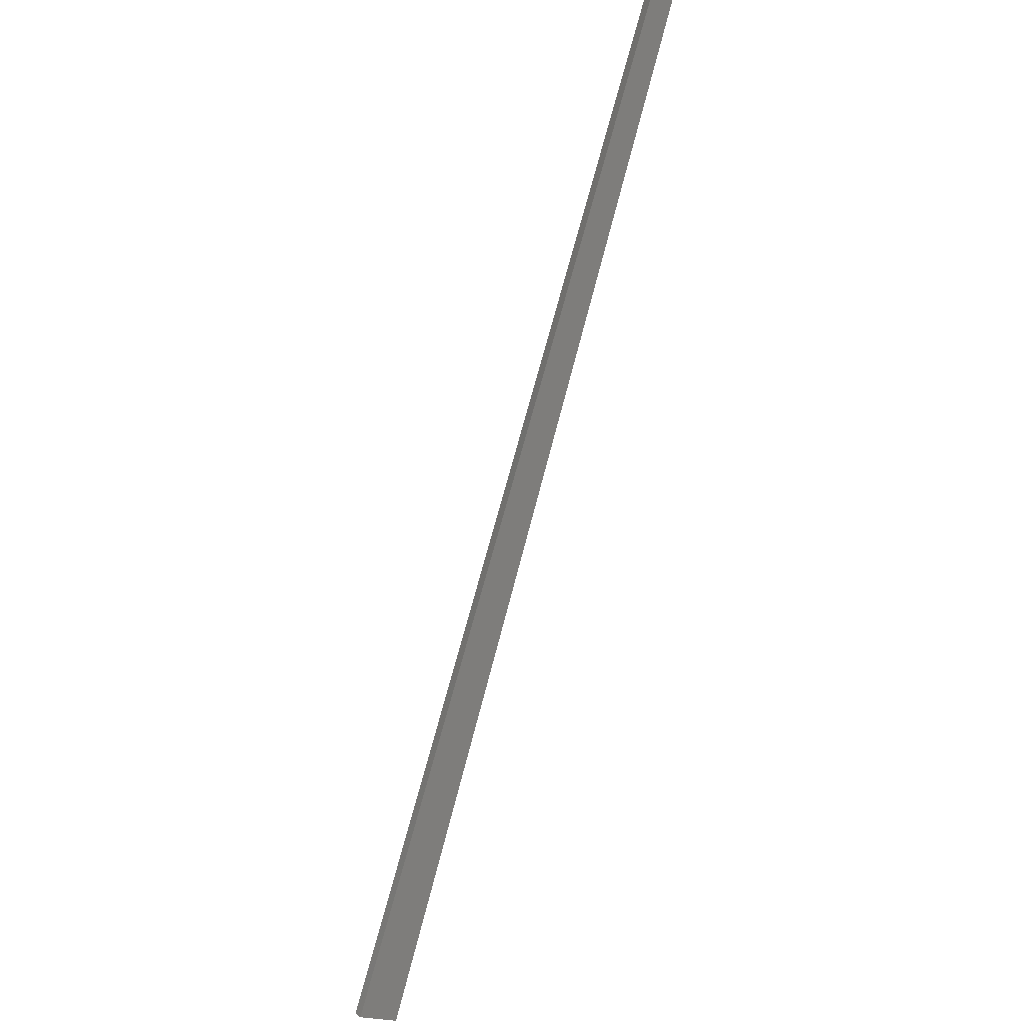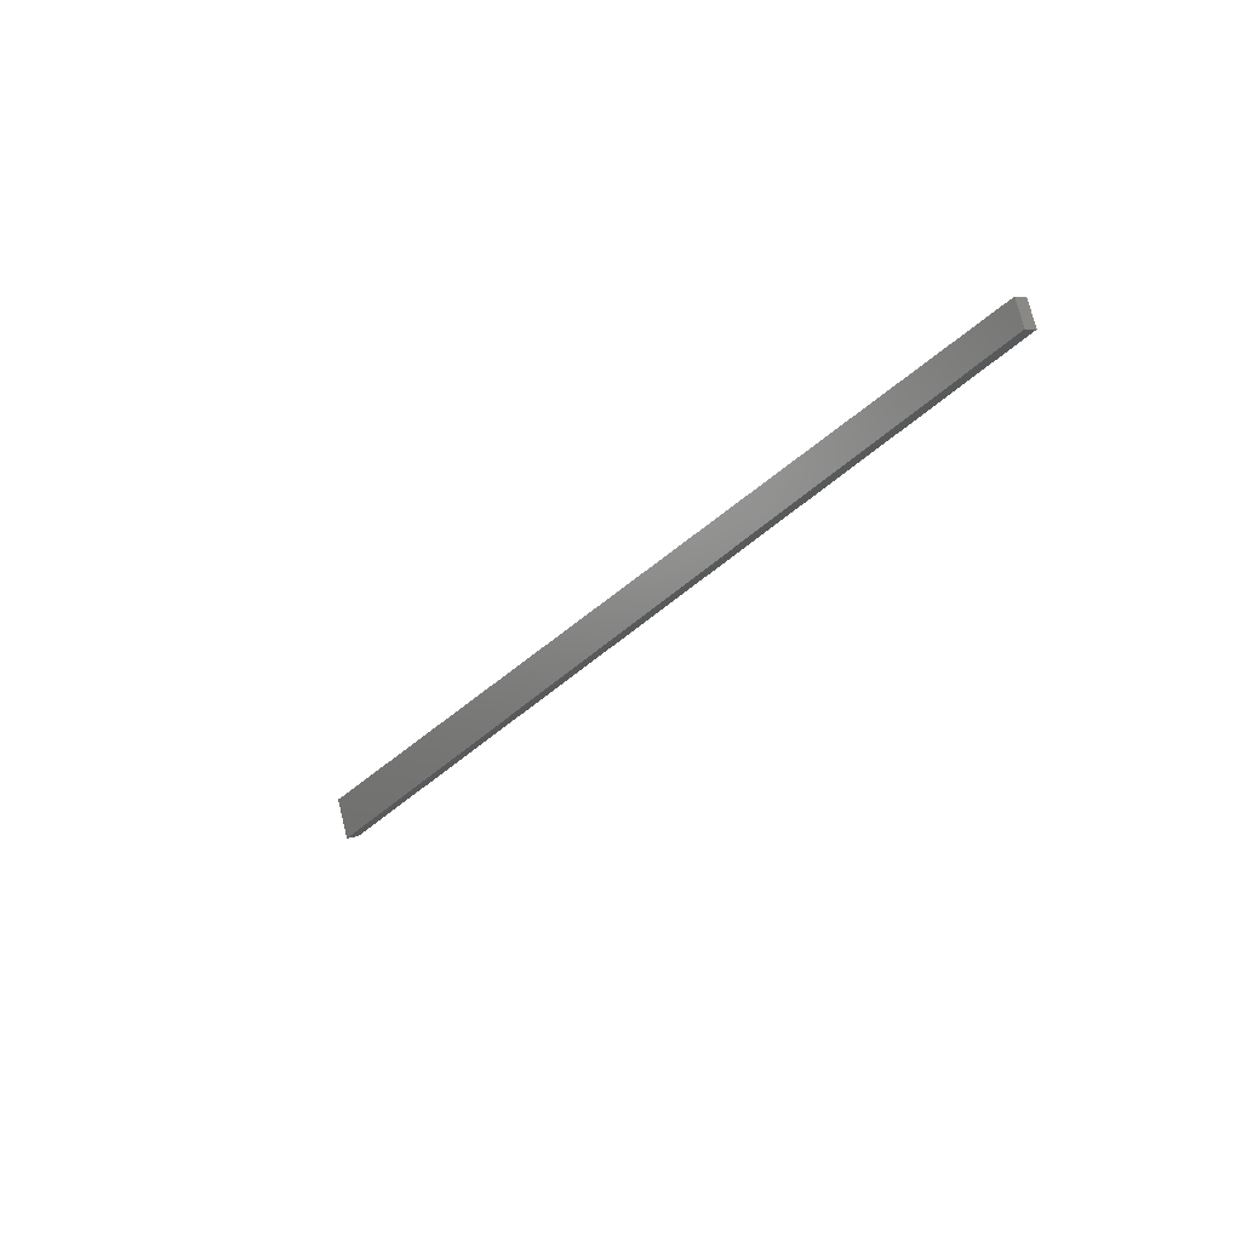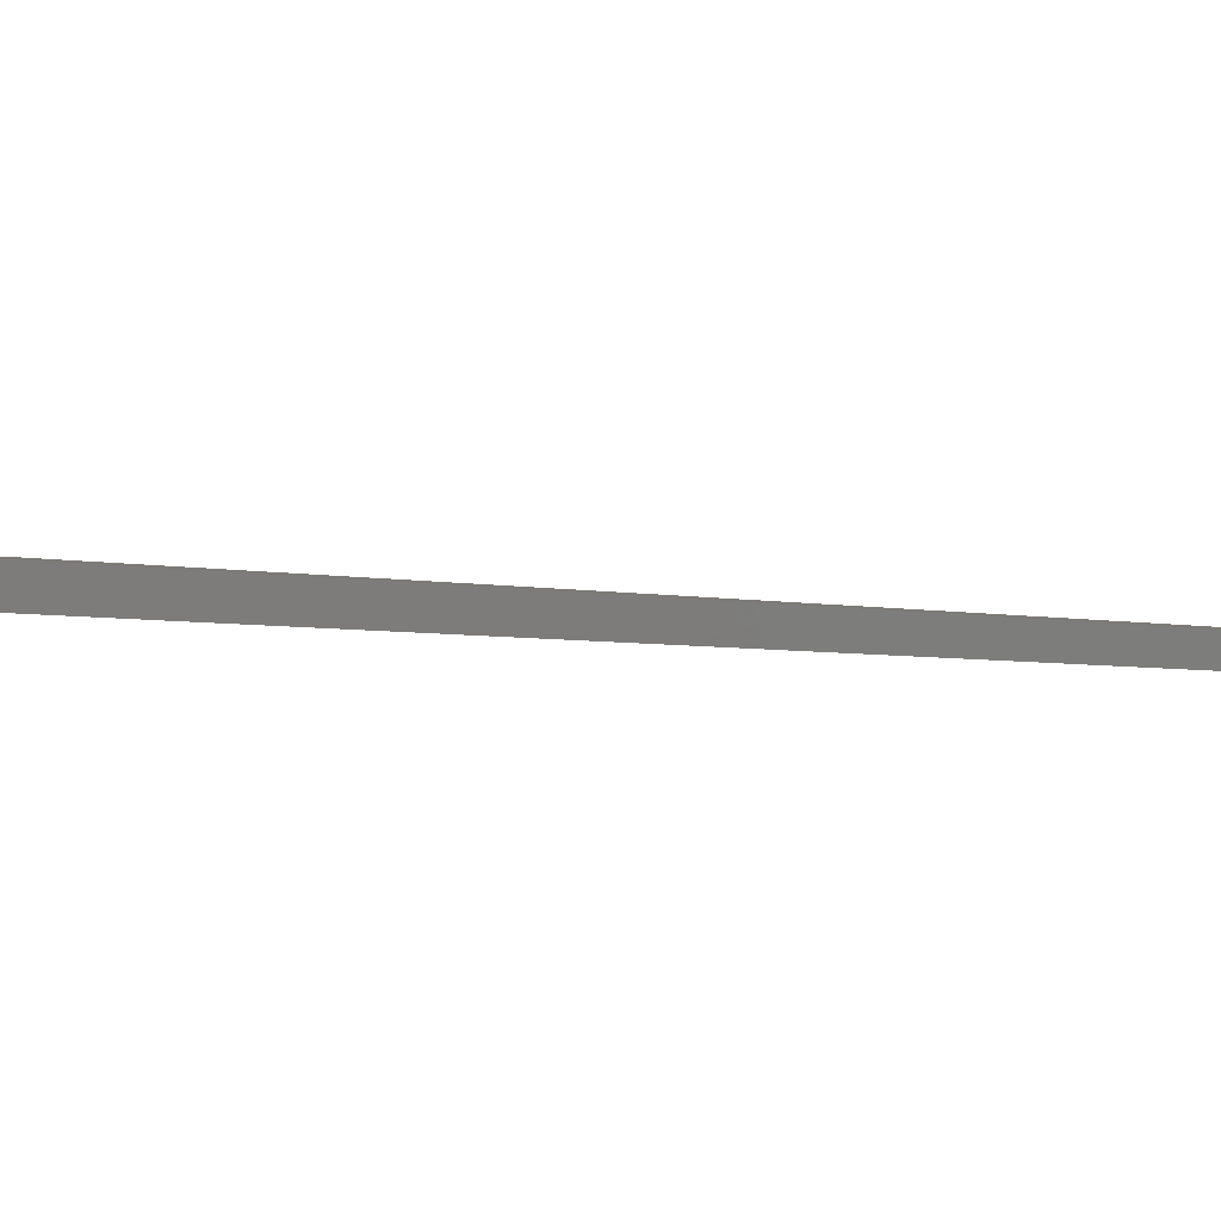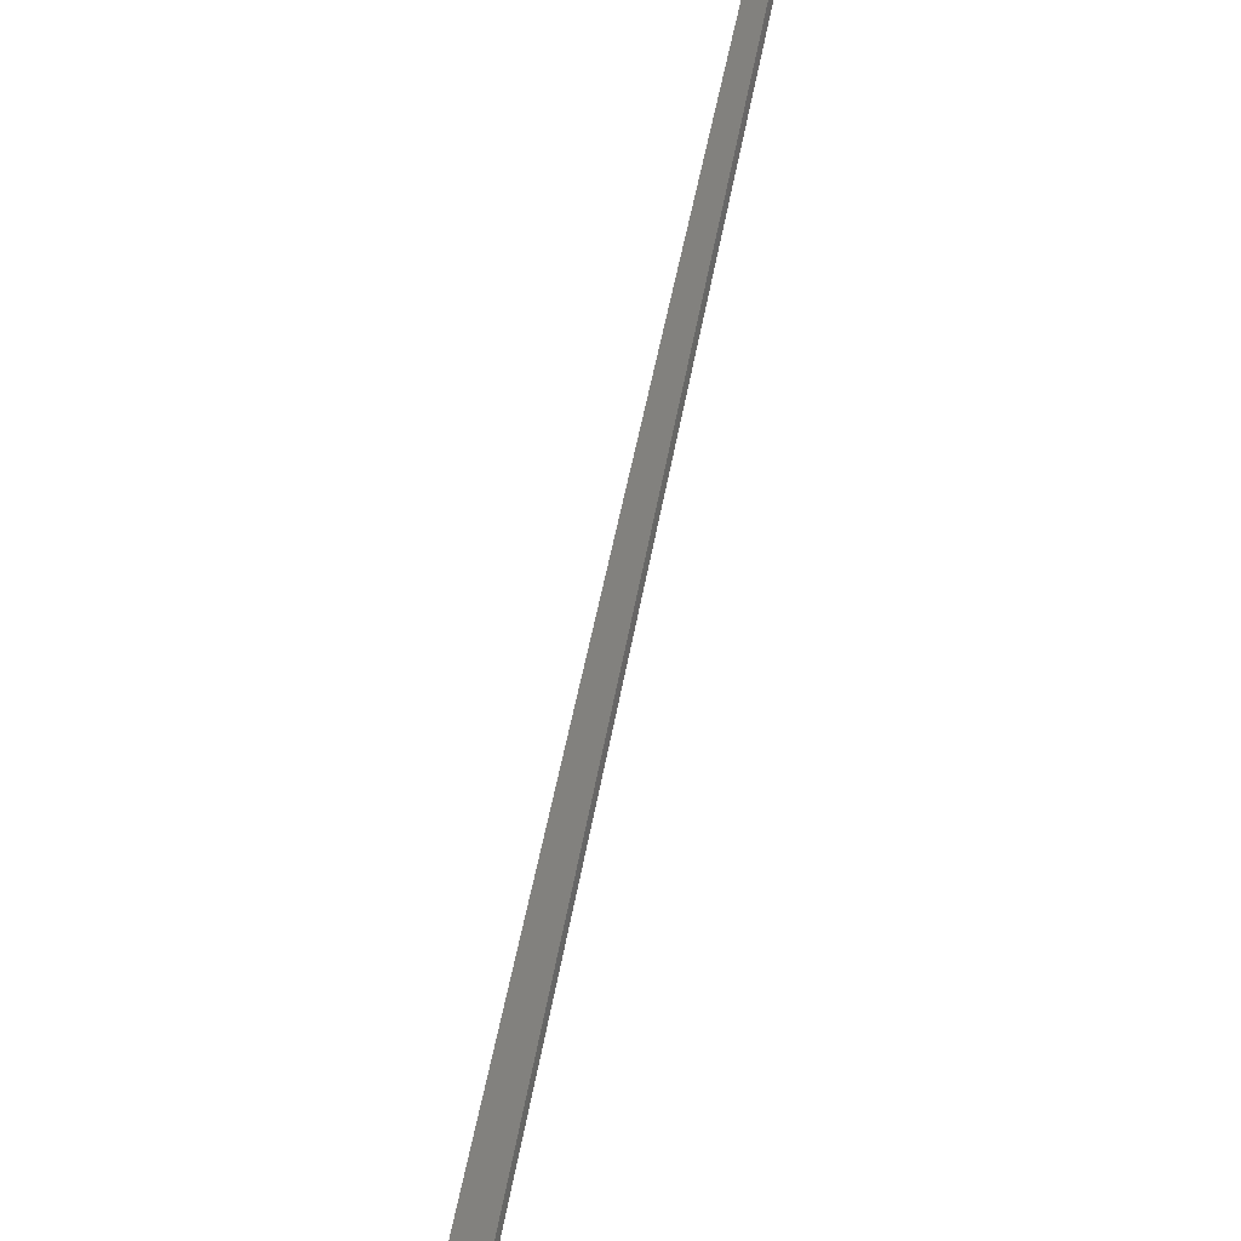
<metadata>
{"format":"stl","ext":"stl","renderer":"f3d","projection":"perspective","resolution":1024,"background":"white","views":[{"elev":-24.4,"azim":-118.0,"up":"+Z"},{"elev":74.2,"azim":166.1,"up":"+Z"},{"elev":4.1,"azim":-100.6,"up":"+Y"},{"elev":28.1,"azim":117.5,"up":"+Z"}]}
</metadata>
<code>
# stl→obj: 8 verts, 12 faces
v 1.205e+04 607.8 2824
v 1.205e+04 558.8 2824
v 1.136e+04 567.6 3942
v 1.136e+04 538.7 3942
v 1.206e+04 608.6 2831
v 1.137e+04 568.3 3951
v 1.206e+04 558.8 2831
v 1.137e+04 538.7 3951
f 1 2 3
f 3 2 4
f 5 1 6
f 6 1 3
f 5 7 1
f 1 7 2
f 4 2 8
f 8 2 7
f 4 8 3
f 3 8 6
f 8 7 6
f 6 7 5

</code>
